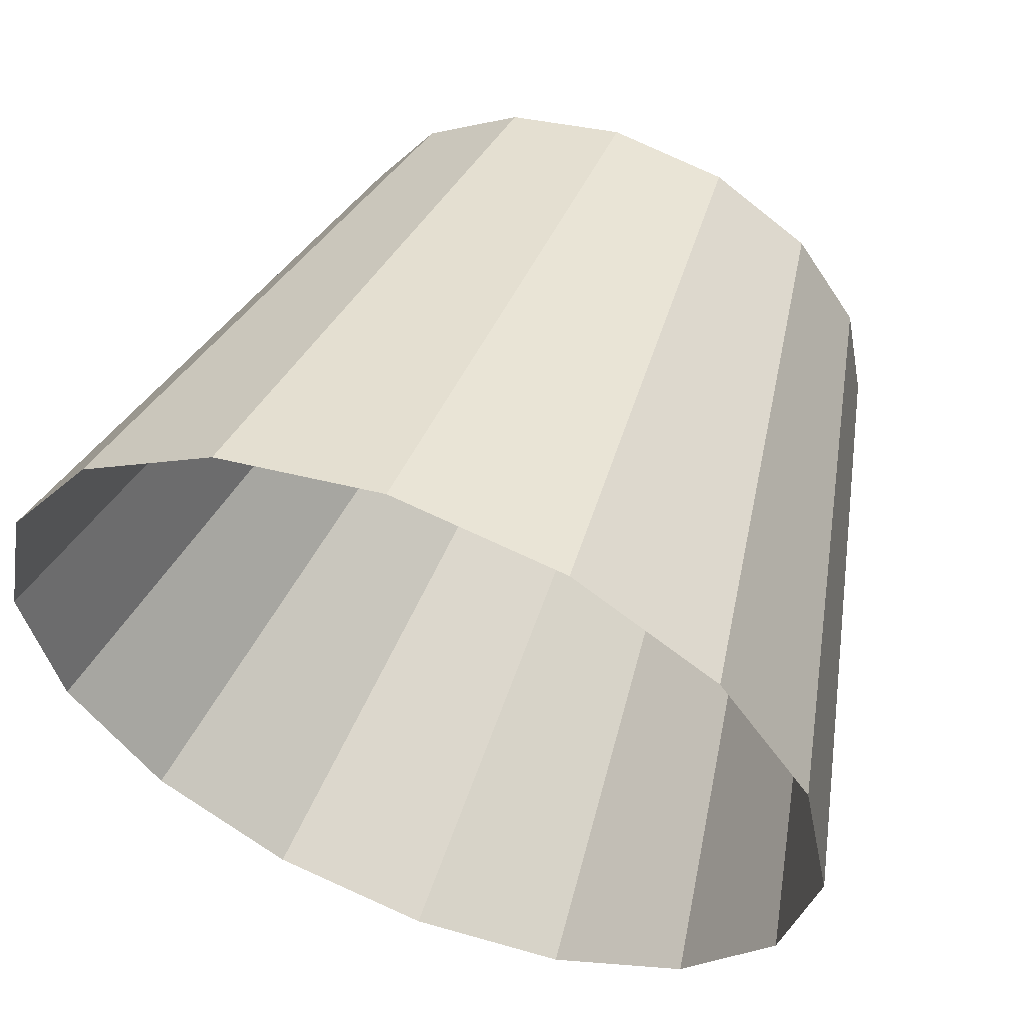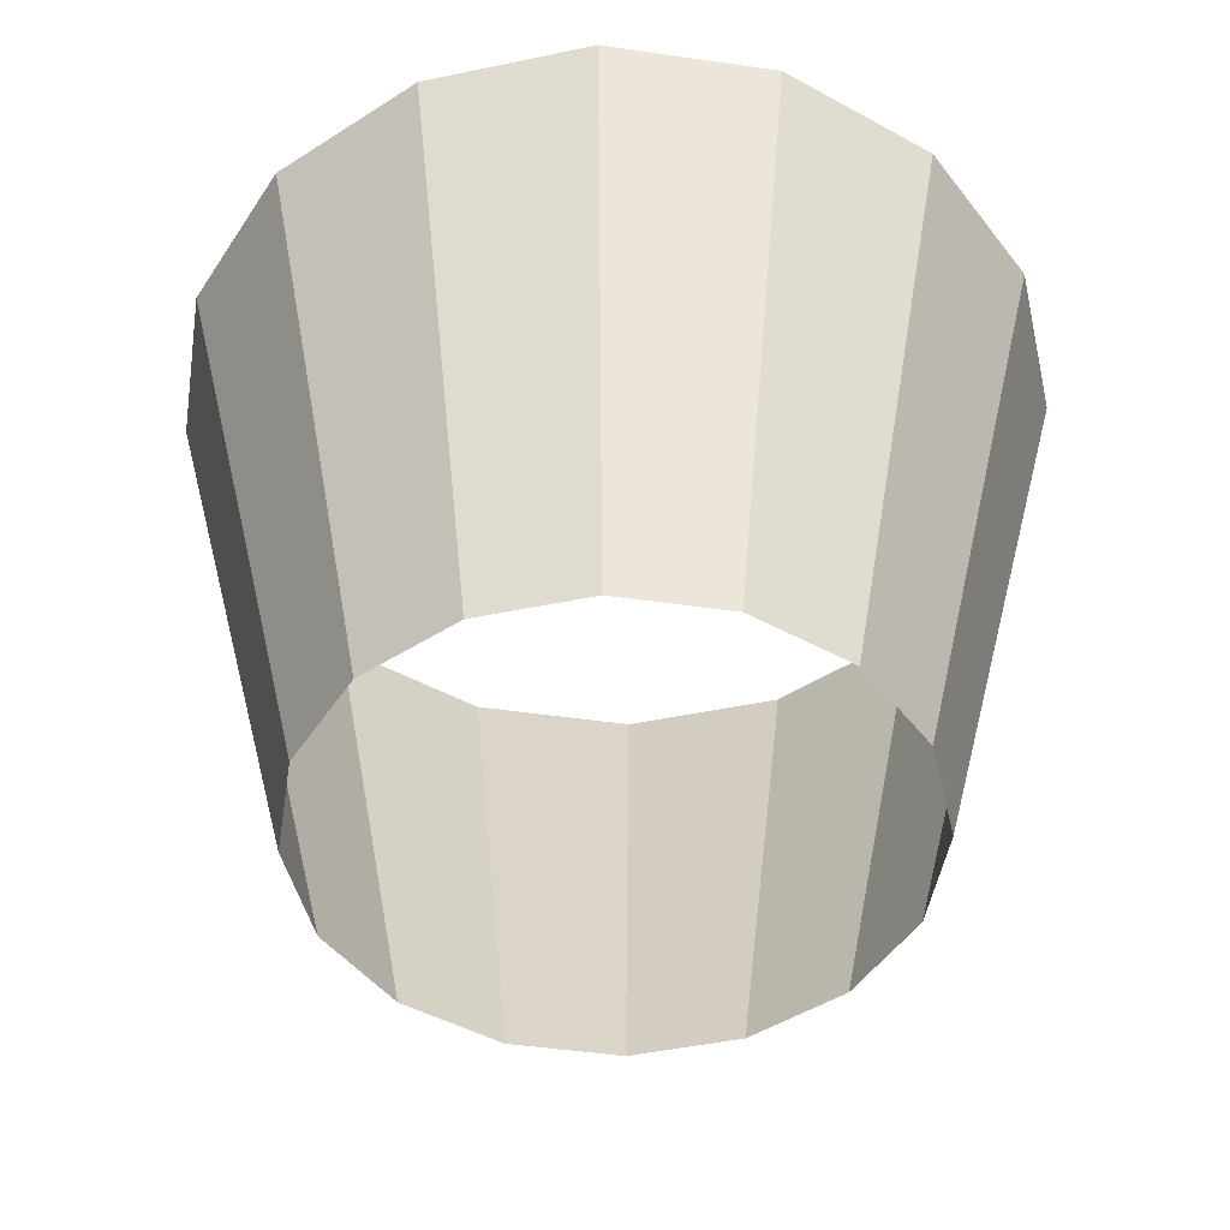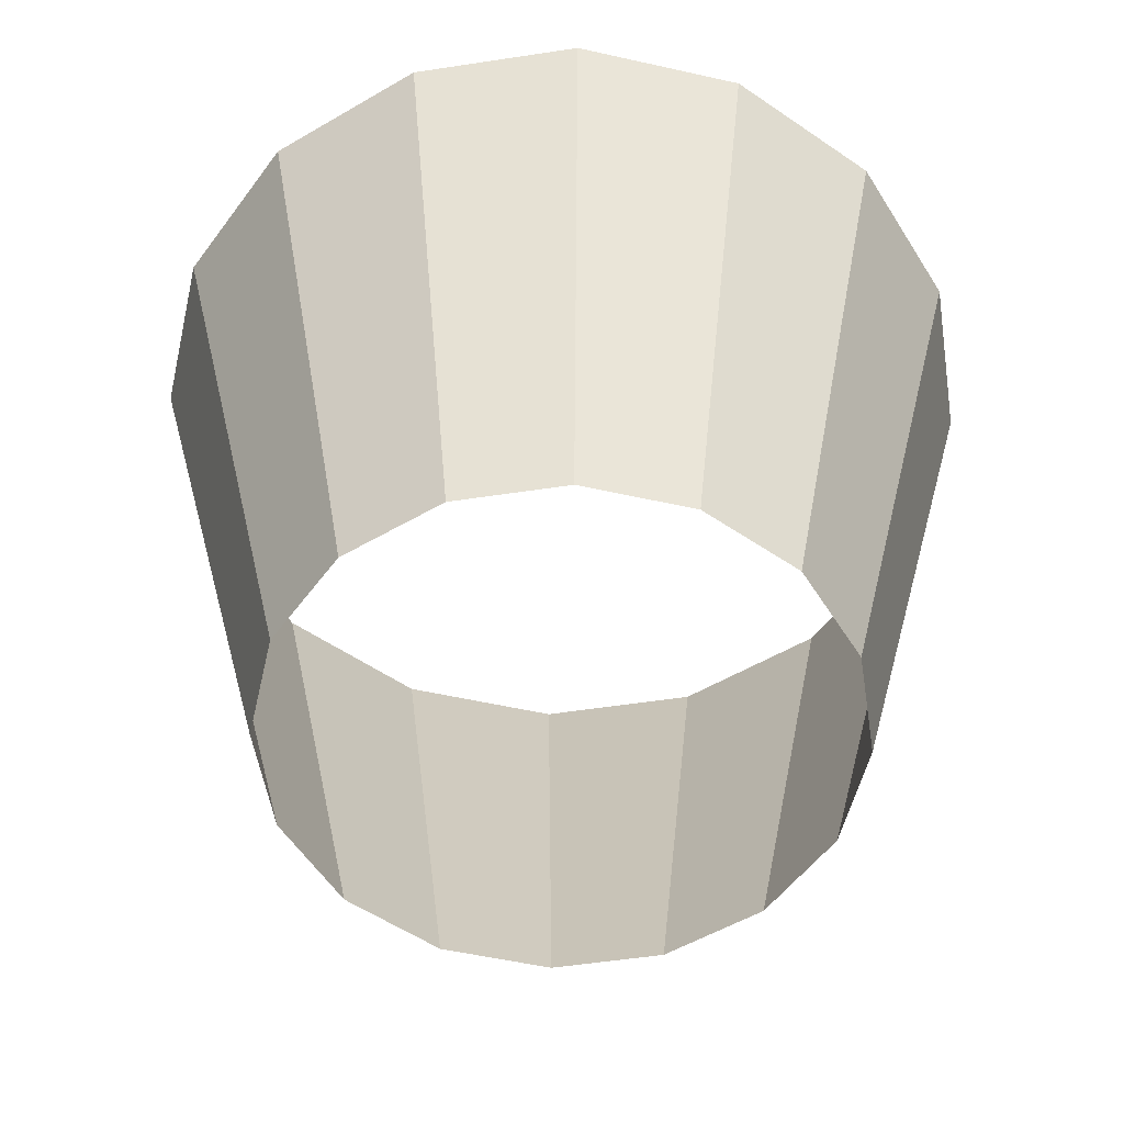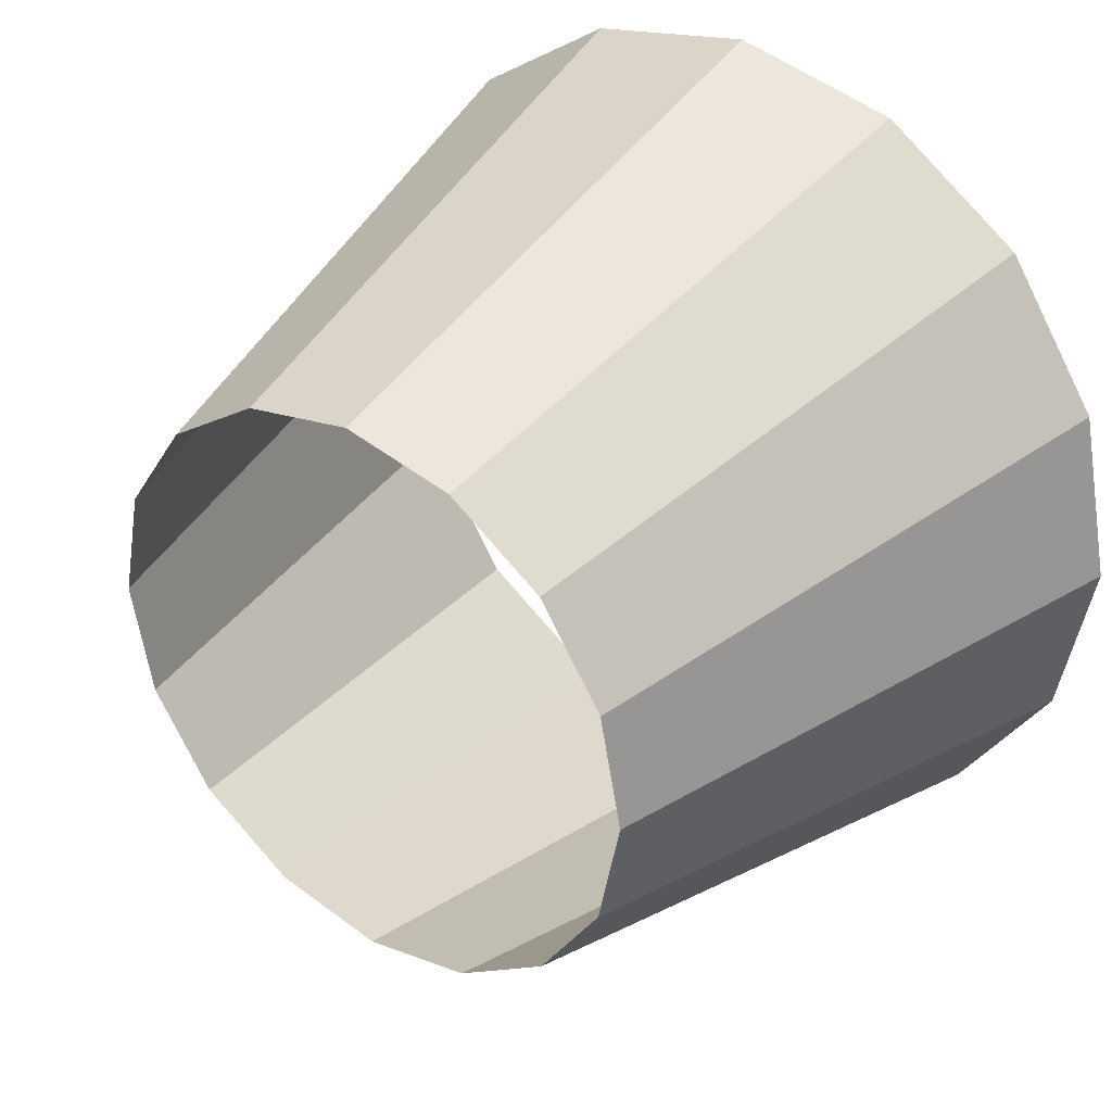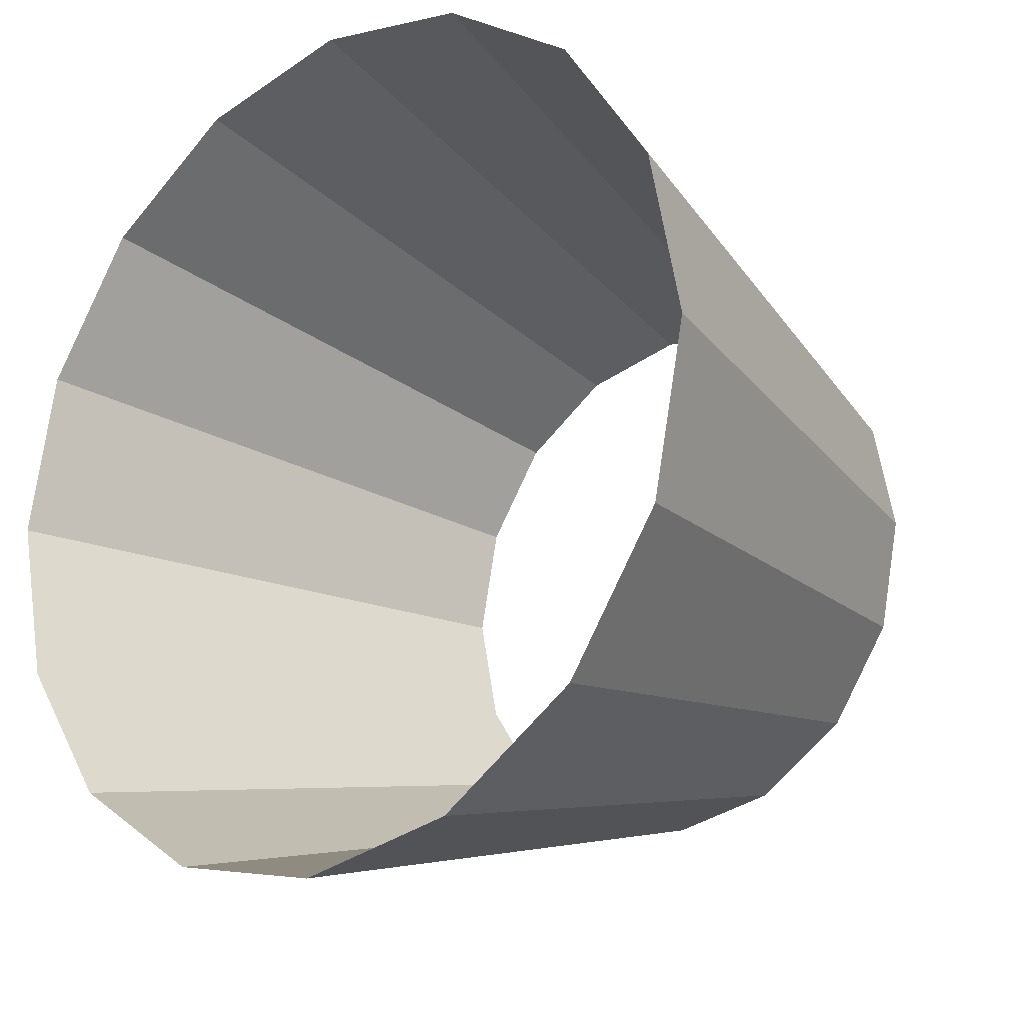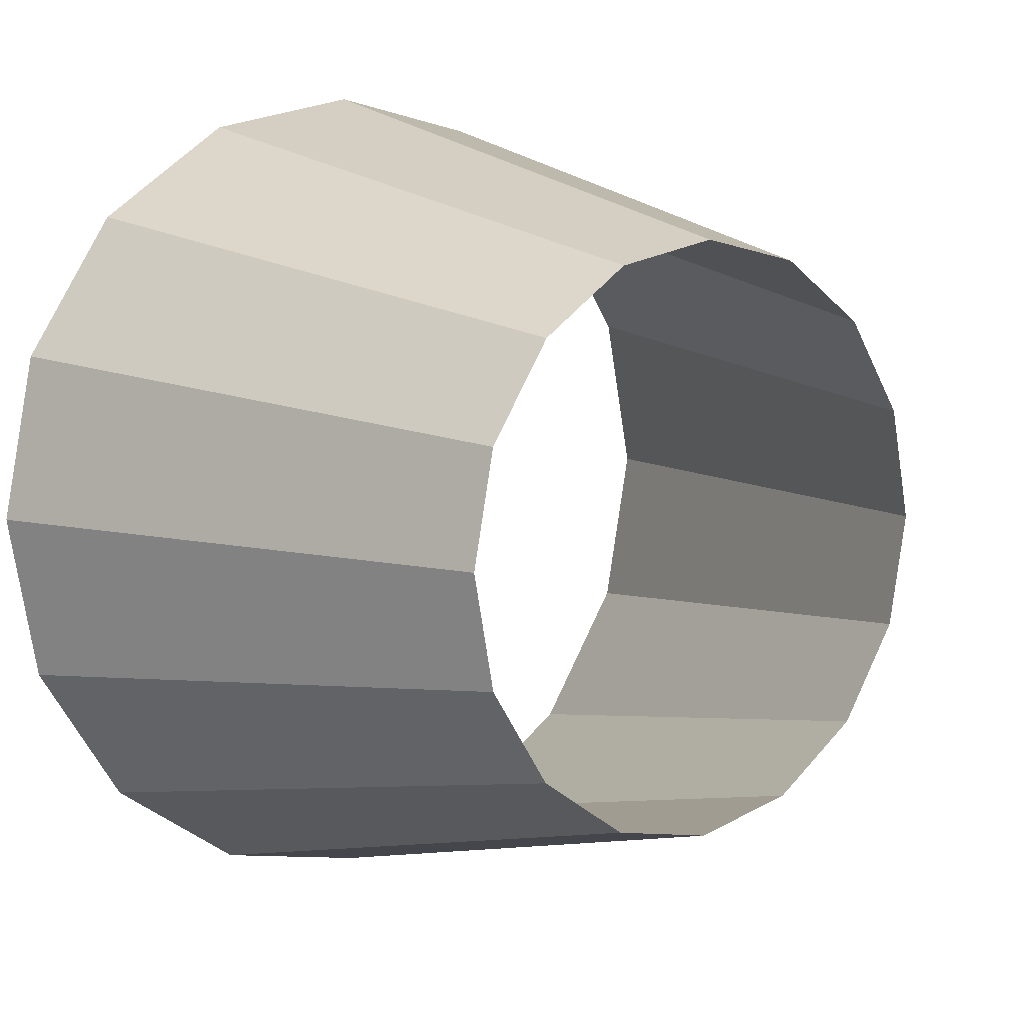
<metadata>
{"format":"obj","ext":"obj","renderer":"f3d","projection":"perspective","resolution":1024,"background":"white","views":[{"elev":56.5,"azim":-158.5,"up":"+Z"},{"elev":-47.2,"azim":-43.0,"up":"+Y"},{"elev":-54.4,"azim":-24.6,"up":"+Y"},{"elev":34.7,"azim":37.4,"up":"+Z"},{"elev":-20.0,"azim":-140.0,"up":"+Z"},{"elev":7.6,"azim":-40.3,"up":"+Z"}]}
</metadata>
<code>
o Cylinder
v 0 -1 -1
v 0 1 -1.5
v 0.3827 -1 -0.9239
v 0.574 1 -1.386
v 0.7071 -1 -0.7071
v 1.061 1 -1.061
v 0.9239 -1 -0.3827
v 1.386 1 -0.574
v 1 -1 0
v 1.5 1 -0
v 0.9239 -1 0.3827
v 1.386 1 0.574
v 0.7071 -1 0.7071
v 1.061 1 1.061
v 0.3827 -1 0.9239
v 0.574 1 1.386
v 0 -1 1
v 0 1 1.5
v -0.3827 -1 0.9239
v -0.574 1 1.386
v -0.7071 -1 0.7071
v -1.061 1 1.061
v -0.9239 -1 0.3827
v -1.386 1 0.574
v -1 -1 0
v -1.5 1 -0
v -0.9239 -1 -0.3827
v -1.386 1 -0.574
v -0.7071 -1 -0.7071
v -1.061 1 -1.061
v -0.3827 -1 -0.9239
v -0.574 1 -1.386
f 1 2 4 3
f 3 4 6 5
f 5 6 8 7
f 7 8 10 9
f 9 10 12 11
f 11 12 14 13
f 13 14 16 15
f 15 16 18 17
f 17 18 20 19
f 19 20 22 21
f 21 22 24 23
f 23 24 26 25
f 25 26 28 27
f 27 28 30 29
f 29 30 32 31
f 31 32 2 1

</code>
